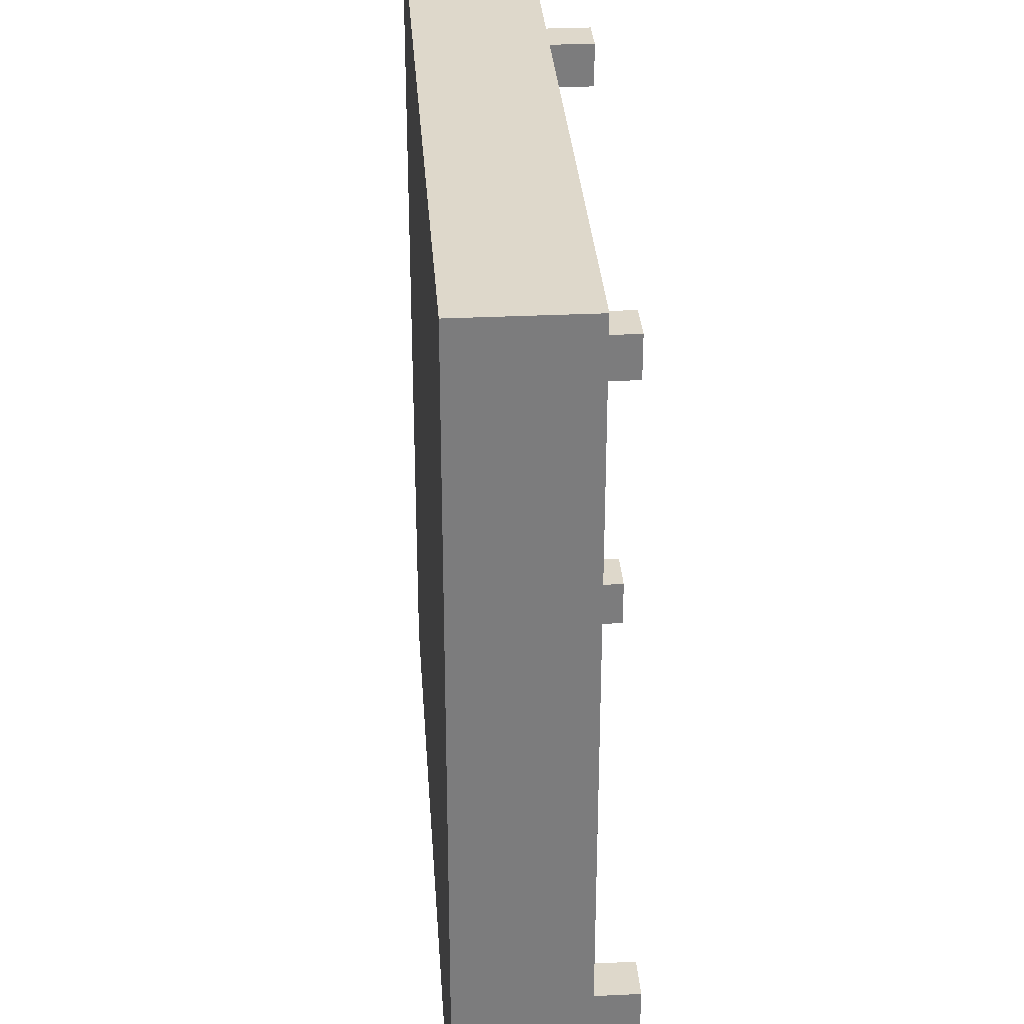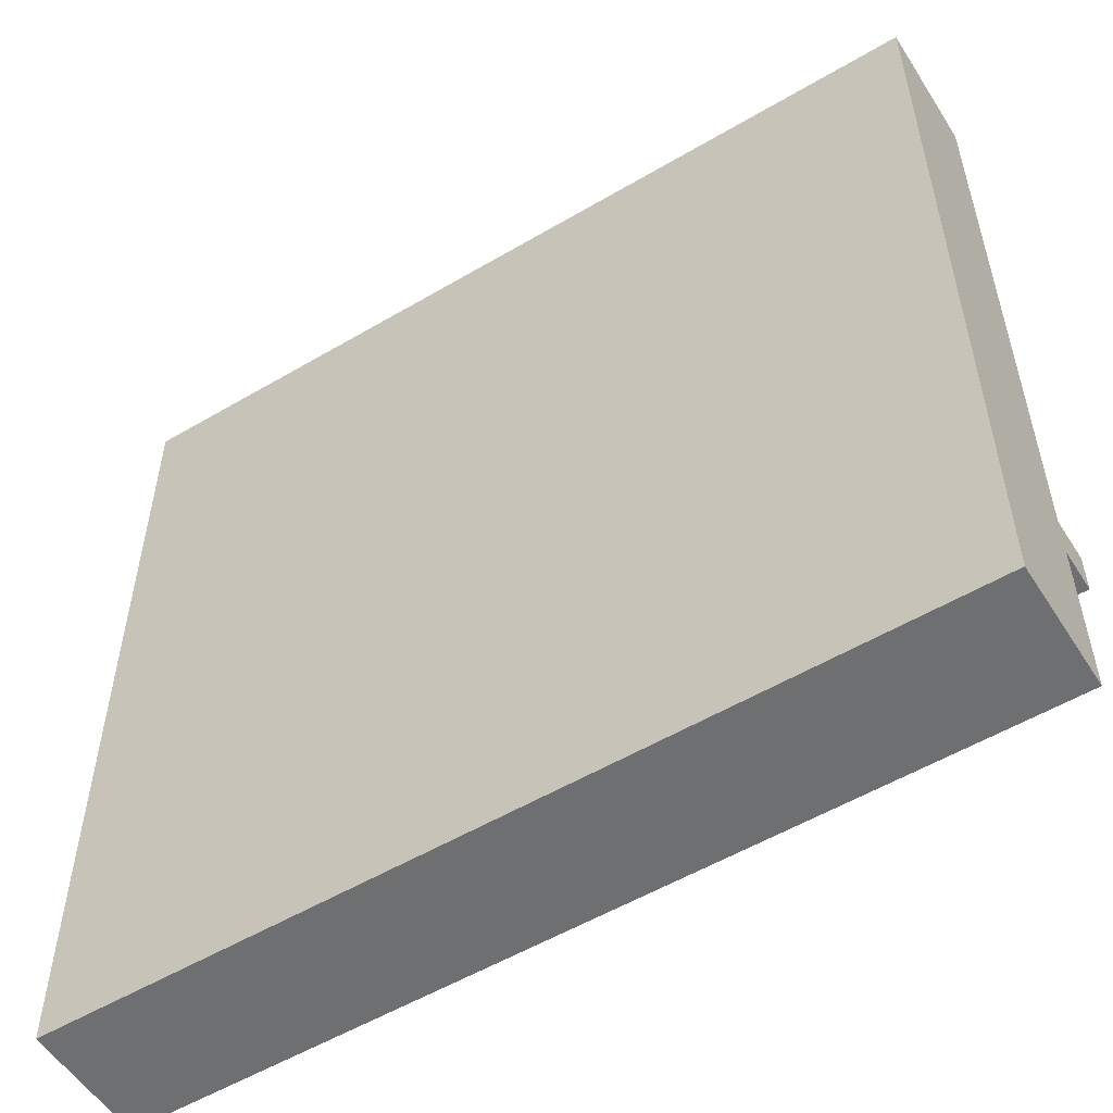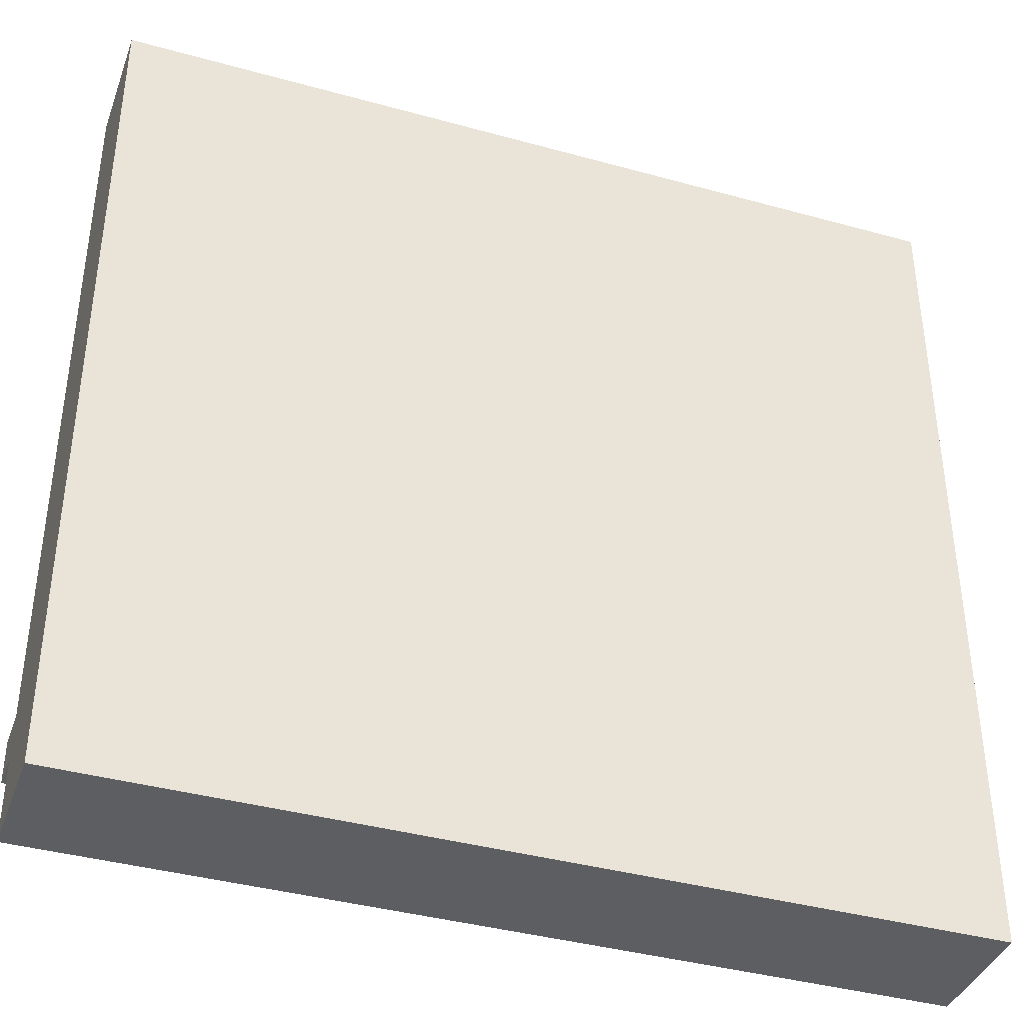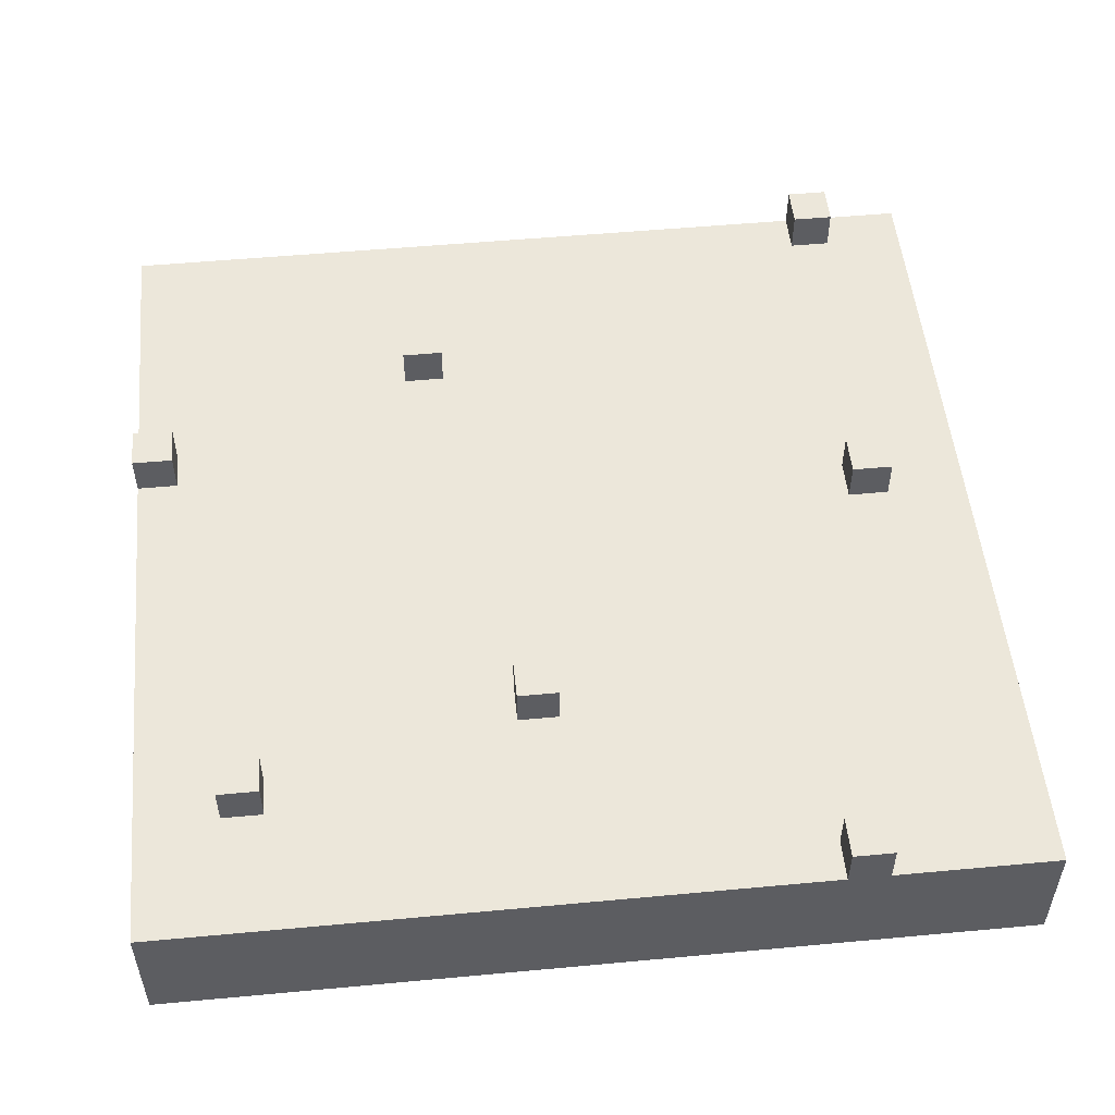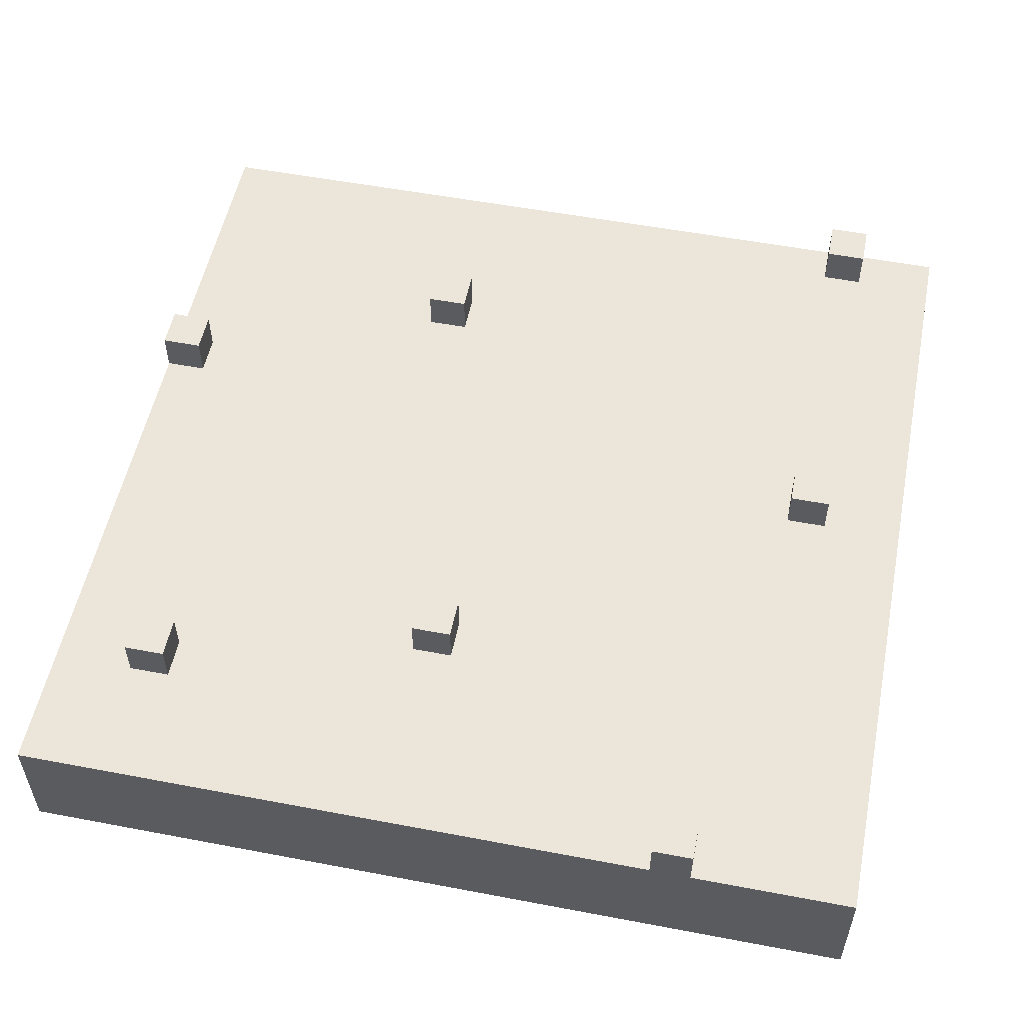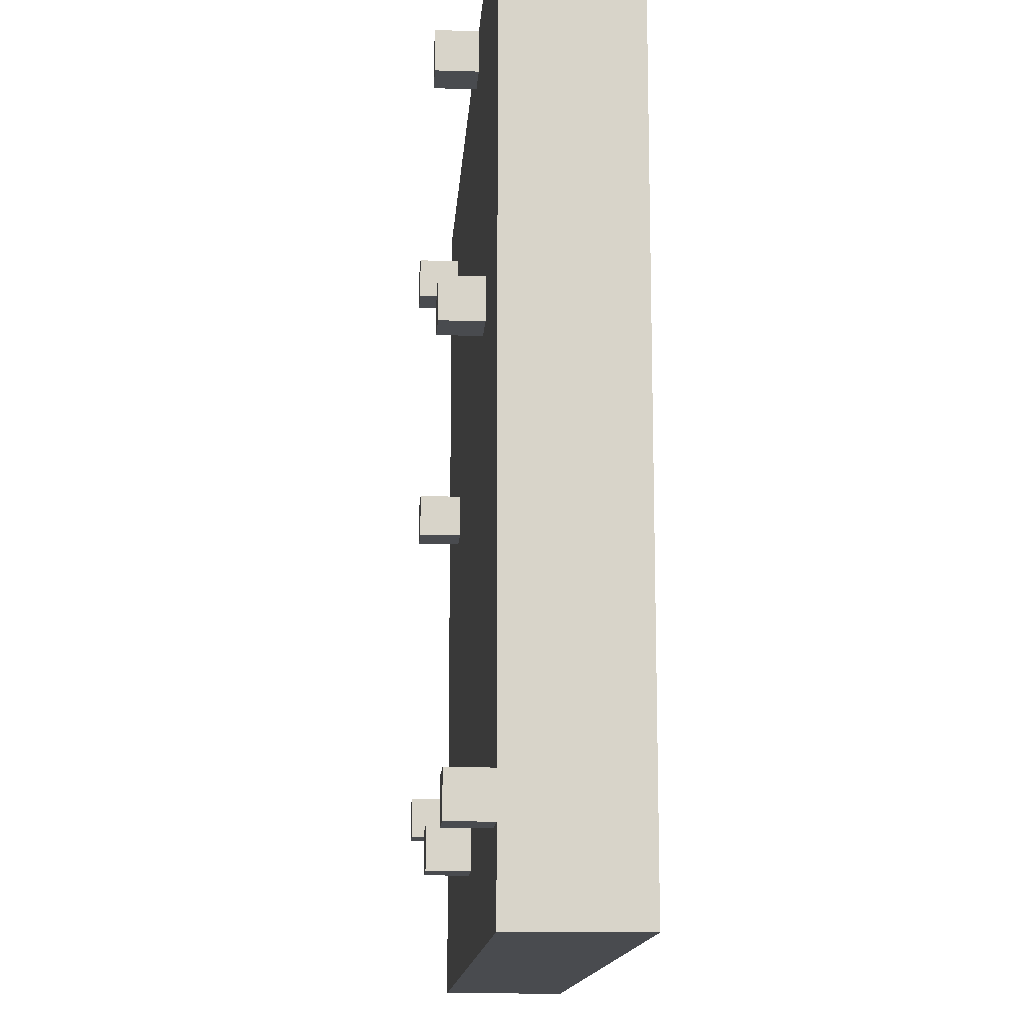
<metadata>
{"format":"obj","ext":"obj","renderer":"f3d","projection":"perspective","resolution":1024,"background":"white","views":[{"elev":31.6,"azim":86.1,"up":"+Z"},{"elev":-54.6,"azim":32.0,"up":"+Z"},{"elev":-39.2,"azim":-19.1,"up":"+Z"},{"elev":52.3,"azim":84.3,"up":"+Y"},{"elev":54.2,"azim":101.4,"up":"+Y"},{"elev":-14.0,"azim":-93.9,"up":"+Z"}]}
</metadata>
<code>
v -10.5 0 10.5
v -10.5 0 -10.5
v -10.5 1 10.5
v -10.5 1 -10.5
v -10.5 3 10.5
v -10.5 3 -7.5
v -10.5 3 -8.5
v -10.5 3 -10.5
v -10.5 4 -7.5
v -10.5 4 -8.5
v -6.5 3 3.5
v -6.5 3 2.5
v -6.5 4 3.5
v -6.5 4 2.5
v -3.5 3 10.5
v -3.5 3 9.5
v -3.5 4 10.5
v -3.5 4 9.5
v -1.5 3 -7.5
v -1.5 3 -8.5
v -1.5 4 -7.5
v -1.5 4 -8.5
v 4.5 3 1.5
v 4.5 3 0.5
v 4.5 4 1.5
v 4.5 4 0.5
v 6.5 3 8.5
v 6.5 3 7.5
v 6.5 4 8.5
v 6.5 4 7.5
v 9.5 3 -5.5
v 9.5 3 -6.5
v 9.5 4 -5.5
v 9.5 4 -6.5
v -9.5 3 -7.5
v -9.5 3 -8.5
v -9.5 4 -7.5
v -9.5 4 -8.5
v -5.5 3 3.5
v -5.5 3 2.5
v -5.5 4 3.5
v -5.5 4 2.5
v -2.5 3 10.5
v -2.5 3 9.5
v -2.5 4 10.5
v -2.5 4 9.5
v -0.5 3 -7.5
v -0.5 3 -8.5
v -0.5 4 -7.5
v -0.5 4 -8.5
v 5.5 3 1.5
v 5.5 3 0.5
v 5.5 4 1.5
v 5.5 4 0.5
v 7.5 3 8.5
v 7.5 3 7.5
v 7.5 4 8.5
v 7.5 4 7.5
v 10.5 0 10.5
v 10.5 0 -10.5
v 10.5 1 10.5
v 10.5 1 -10.5
v 10.5 3 10.5
v 10.5 3 -5.5
v 10.5 3 -6.5
v 10.5 3 -10.5
v 10.5 4 -5.5
v 10.5 4 -6.5
v -10.5 0 10.5
v -10.5 1 10.5
v -10.5 3 10.5
v -3.5 3 10.5
v -3.5 4 10.5
v -2.5 3 10.5
v -2.5 4 10.5
v 10.5 0 10.5
v 10.5 1 10.5
v 10.5 3 10.5
v 6.5 3 8.5
v 6.5 4 8.5
v 7.5 3 8.5
v 7.5 4 8.5
v -6.5 3 3.5
v -6.5 4 3.5
v -5.5 3 3.5
v -5.5 4 3.5
v 4.5 3 1.5
v 4.5 4 1.5
v 5.5 3 1.5
v 5.5 4 1.5
v 9.5 3 -5.5
v 9.5 4 -5.5
v 10.5 3 -5.5
v 10.5 4 -5.5
v -10.5 3 -7.5
v -10.5 4 -7.5
v -9.5 3 -7.5
v -9.5 4 -7.5
v -1.5 3 -7.5
v -1.5 4 -7.5
v -0.5 3 -7.5
v -0.5 4 -7.5
v -3.5 3 9.5
v -3.5 4 9.5
v -2.5 3 9.5
v -2.5 4 9.5
v 6.5 3 7.5
v 6.5 4 7.5
v 7.5 3 7.5
v 7.5 4 7.5
v -6.5 3 2.5
v -6.5 4 2.5
v -5.5 3 2.5
v -5.5 4 2.5
v 4.5 3 0.5
v 4.5 4 0.5
v 5.5 3 0.5
v 5.5 4 0.5
v 9.5 3 -6.5
v 9.5 4 -6.5
v 10.5 3 -6.5
v 10.5 4 -6.5
v -10.5 3 -8.5
v -10.5 4 -8.5
v -9.5 3 -8.5
v -9.5 4 -8.5
v -1.5 3 -8.5
v -1.5 4 -8.5
v -0.5 3 -8.5
v -0.5 4 -8.5
v -10.5 0 -10.5
v -10.5 1 -10.5
v -10.5 3 -10.5
v 10.5 0 -10.5
v 10.5 1 -10.5
v 10.5 3 -10.5
v -10.5 0 10.5
v 10.5 0 10.5
v -10.5 0 -10.5
v 10.5 0 -10.5
v -10.5 3 10.5
v -3.5 3 10.5
v -2.5 3 10.5
v 10.5 3 10.5
v -3.5 3 9.5
v -2.5 3 9.5
v 6.5 3 8.5
v 7.5 3 8.5
v 6.5 3 7.5
v 7.5 3 7.5
v -6.5 3 3.5
v -5.5 3 3.5
v -6.5 3 2.5
v -5.5 3 2.5
v 4.5 3 1.5
v 5.5 3 1.5
v 4.5 3 0.5
v 5.5 3 0.5
v 9.5 3 -5.5
v 10.5 3 -5.5
v 9.5 3 -6.5
v 10.5 3 -6.5
v -10.5 3 -7.5
v -9.5 3 -7.5
v -1.5 3 -7.5
v -0.5 3 -7.5
v -10.5 3 -8.5
v -9.5 3 -8.5
v -1.5 3 -8.5
v -0.5 3 -8.5
v -10.5 3 -10.5
v 10.5 3 -10.5
v -3.5 4 10.5
v -2.5 4 10.5
v -3.5 4 9.5
v -2.5 4 9.5
v 6.5 4 8.5
v 7.5 4 8.5
v 6.5 4 7.5
v 7.5 4 7.5
v -6.5 4 3.5
v -5.5 4 3.5
v -6.5 4 2.5
v -5.5 4 2.5
v 4.5 4 1.5
v 5.5 4 1.5
v 4.5 4 0.5
v 5.5 4 0.5
v 9.5 4 -5.5
v 10.5 4 -5.5
v 9.5 4 -6.5
v 10.5 4 -6.5
v -10.5 4 -7.5
v -9.5 4 -7.5
v -1.5 4 -7.5
v -0.5 4 -7.5
v -10.5 4 -8.5
v -9.5 4 -8.5
v -1.5 4 -8.5
v -0.5 4 -8.5
f 3 2 1
f 4 2 3
f 5 4 3
f 6 4 5
f 7 4 6
f 8 4 7
f 9 7 6
f 10 7 9
f 13 12 11
f 14 12 13
f 17 16 15
f 18 16 17
f 21 20 19
f 22 20 21
f 25 24 23
f 26 24 25
f 29 28 27
f 30 28 29
f 33 32 31
f 34 32 33
f 35 36 37
f 37 36 38
f 39 40 41
f 41 40 42
f 43 44 45
f 45 44 46
f 47 48 49
f 49 48 50
f 51 52 53
f 53 52 54
f 55 56 57
f 57 56 58
f 59 60 61
f 61 60 62
f 61 62 63
f 63 62 64
f 64 62 65
f 65 62 66
f 64 65 67
f 67 65 68
f 72 71 70
f 74 72 70
f 74 73 72
f 75 73 74
f 76 70 69
f 77 74 70
f 77 70 76
f 78 74 77
f 81 80 79
f 82 80 81
f 85 84 83
f 86 84 85
f 89 88 87
f 90 88 89
f 93 92 91
f 94 92 93
f 97 96 95
f 98 96 97
f 101 100 99
f 102 100 101
f 103 104 105
f 105 104 106
f 107 108 109
f 109 108 110
f 111 112 113
f 113 112 114
f 115 116 117
f 117 116 118
f 119 120 121
f 121 120 122
f 123 124 125
f 125 124 126
f 127 128 129
f 129 128 130
f 131 132 134
f 132 133 135
f 134 132 135
f 135 133 136
f 139 138 137
f 140 138 139
f 141 142 145
f 143 144 146
f 146 144 147
f 145 146 147
f 147 144 148
f 145 147 149
f 148 144 150
f 141 145 151
f 149 150 151
f 145 149 151
f 151 150 152
f 141 151 153
f 152 150 154
f 154 150 155
f 153 154 155
f 155 150 156
f 153 155 157
f 156 150 158
f 150 144 159
f 157 158 159
f 158 150 159
f 159 144 160
f 157 159 161
f 141 153 163
f 161 162 163
f 157 161 163
f 153 157 163
f 163 162 164
f 164 162 165
f 165 162 166
f 164 165 168
f 168 165 169
f 166 162 170
f 168 169 171
f 169 170 171
f 167 168 171
f 170 162 172
f 171 170 172
f 173 174 175
f 175 174 176
f 177 178 179
f 179 178 180
f 181 182 183
f 183 182 184
f 185 186 187
f 187 186 188
f 189 190 191
f 191 190 192
f 193 194 197
f 197 194 198
f 195 196 199
f 199 196 200

</code>
